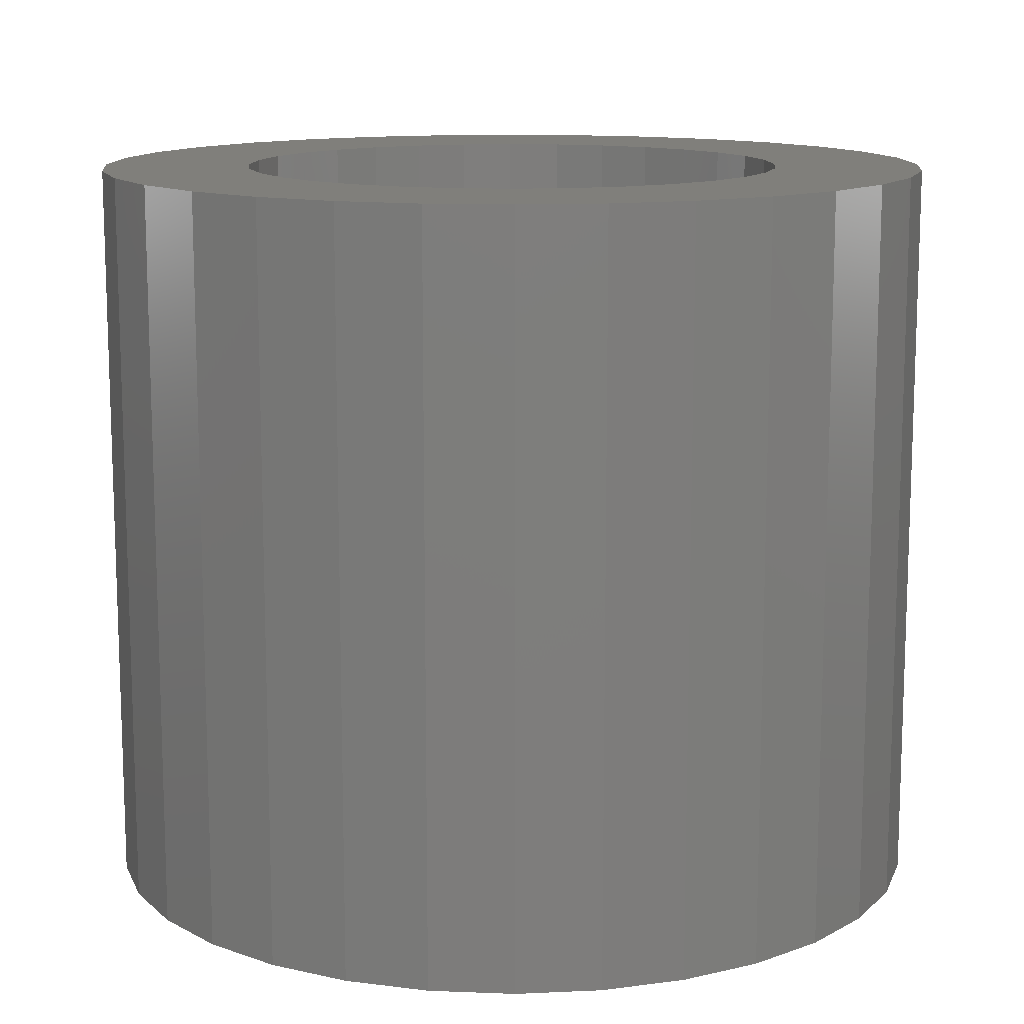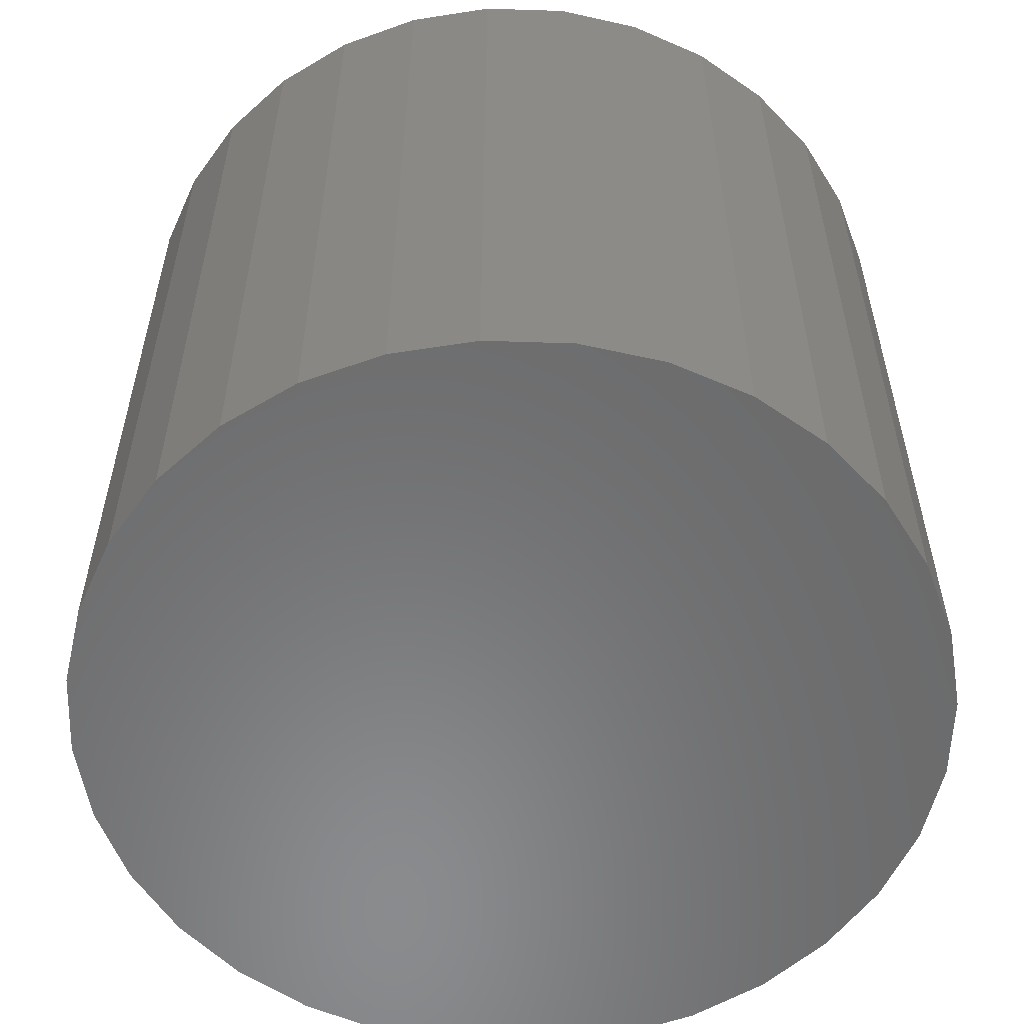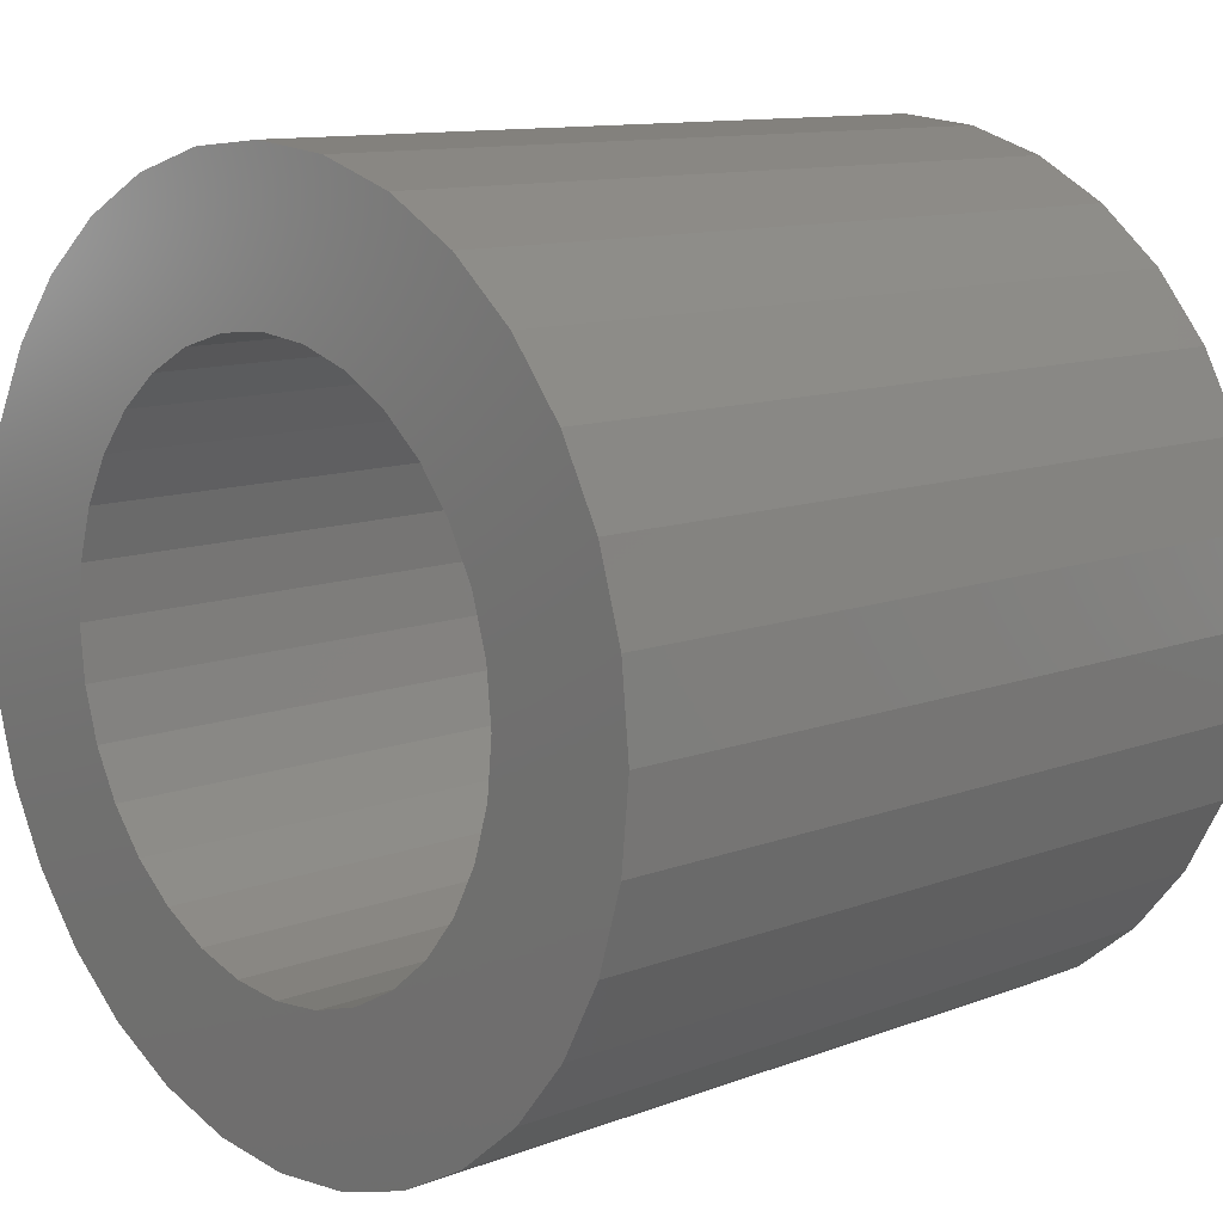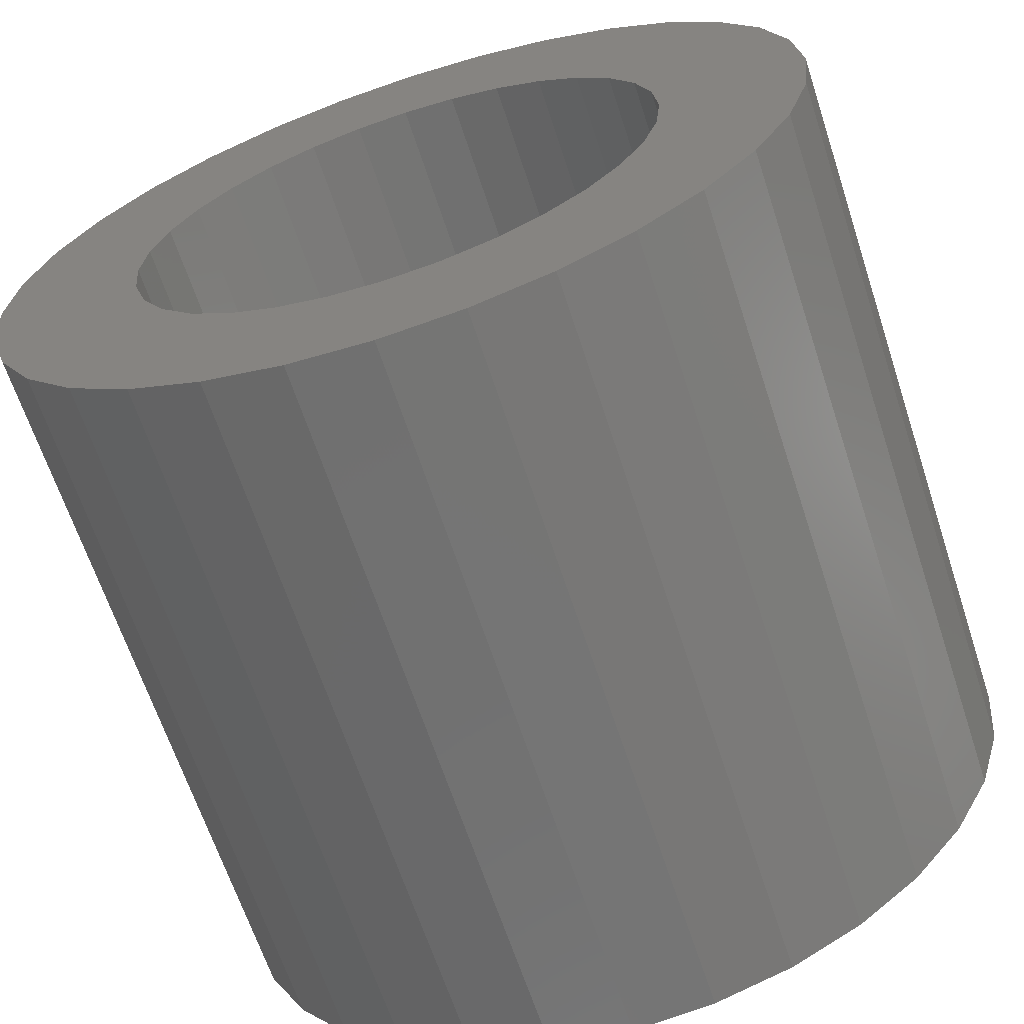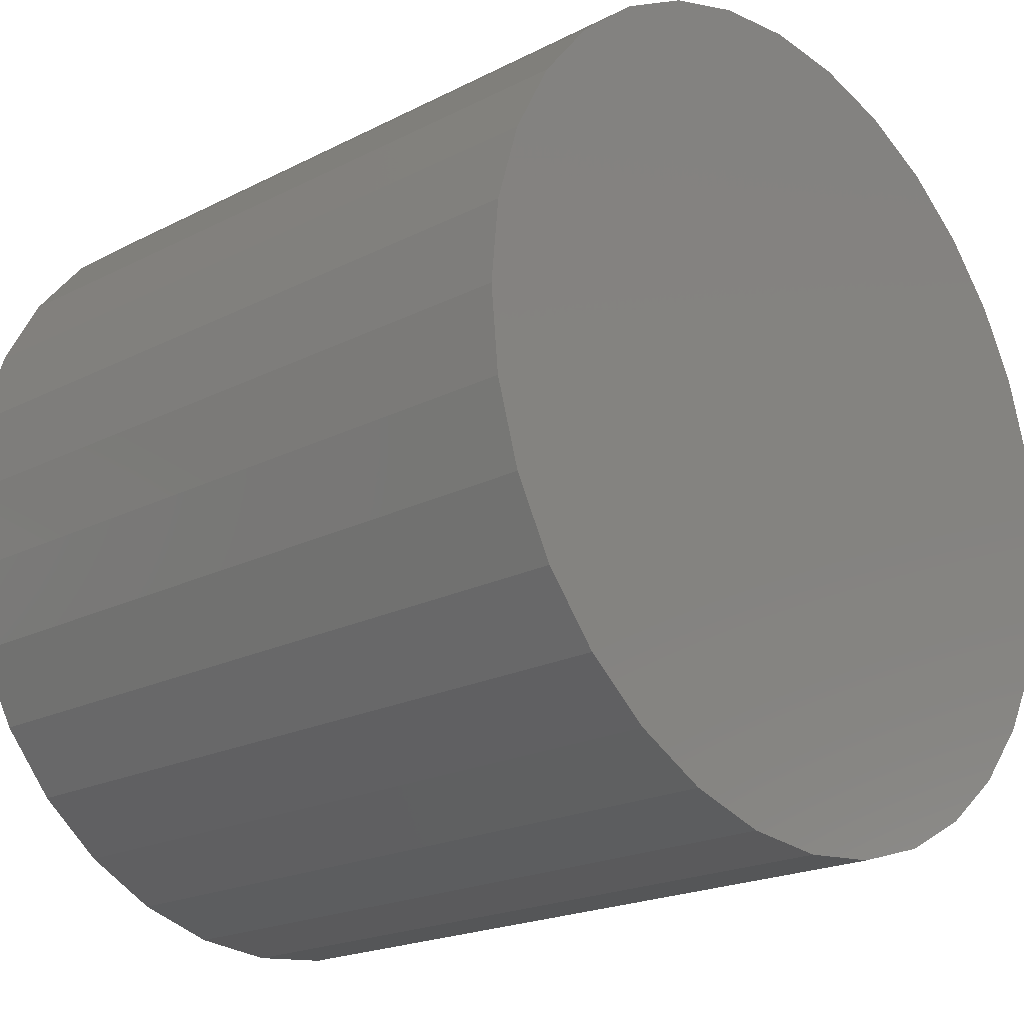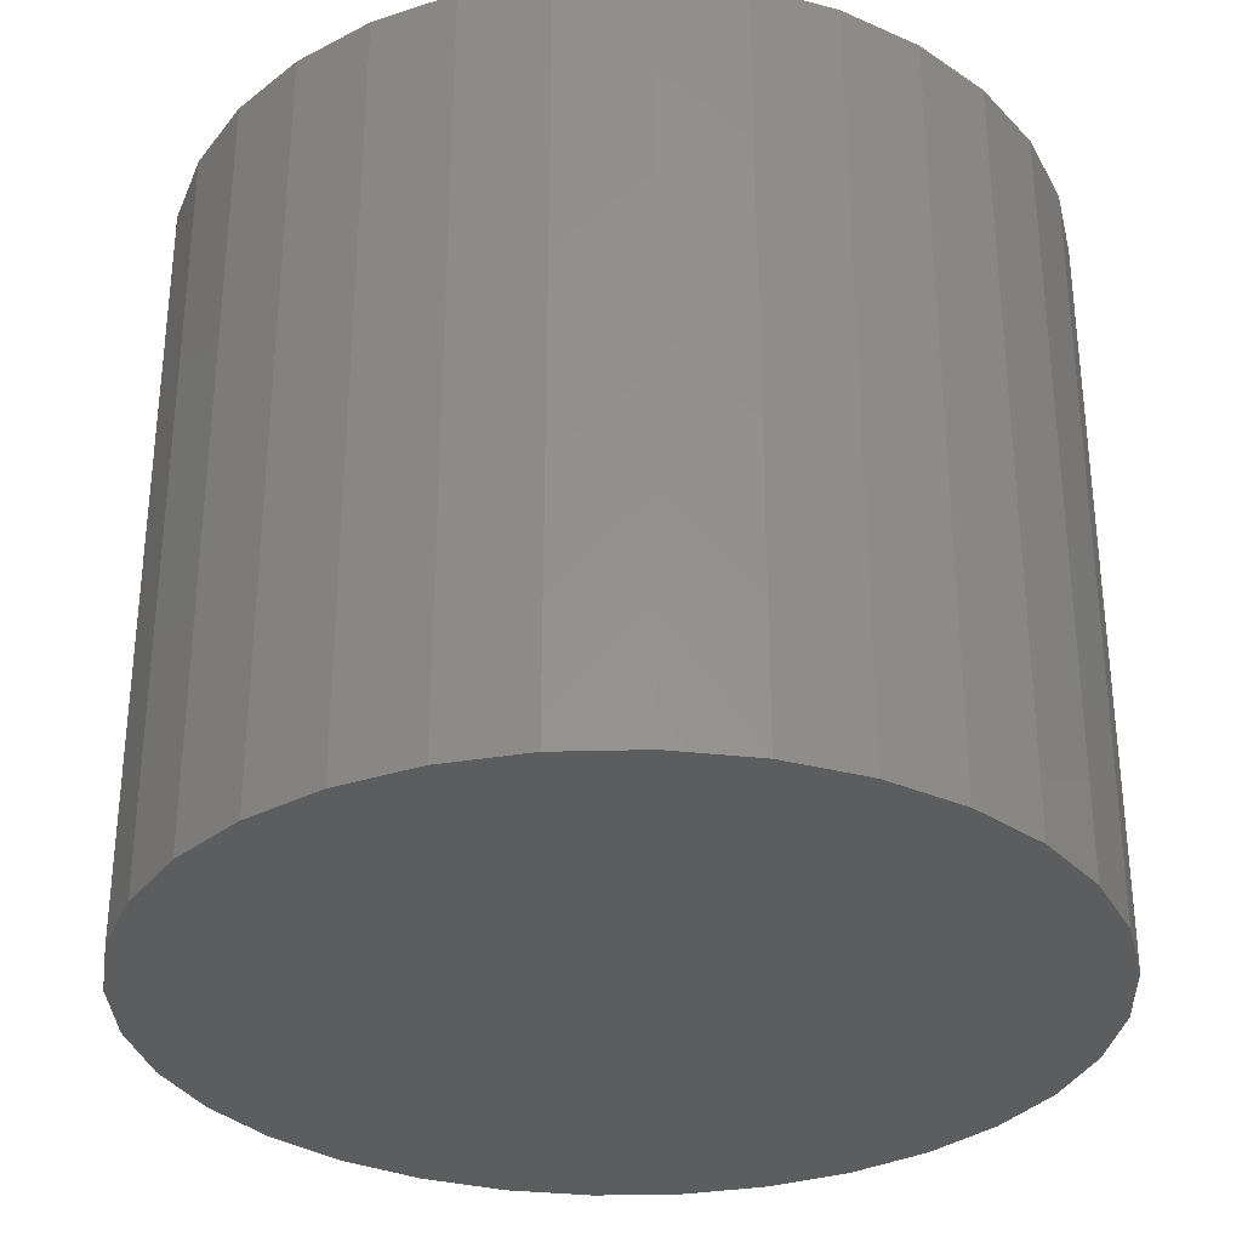
<metadata>
{"format":"stl","ext":"stl","renderer":"f3d","projection":"perspective","resolution":1024,"background":"white","views":[{"elev":12.6,"azim":-157.9,"up":"+Z"},{"elev":-56.6,"azim":-86.3,"up":"+Z"},{"elev":11.4,"azim":47.4,"up":"+Y"},{"elev":-65.4,"azim":18.2,"up":"+Y"},{"elev":-20.2,"azim":133.1,"up":"+Y"},{"elev":-32.1,"azim":86.5,"up":"+Z"}]}
</metadata>
<code>
# stl→obj: 128 verts, 252 faces
v -0.6967 0.6809 0.03906
v -0.701 0.6805 0.03906
v -0.7052 0.6792 0.03906
v -0.7124 0.6744 0.03906
v -0.7152 0.6711 0.03906
v -0.6995 0.6728 0.03906
v -0.7022 0.672 0.03906
v -0.7047 0.6707 0.03906
v -0.7069 0.6689 0.03906
v -0.7172 0.6672 0.03906
v -0.7087 0.6667 0.03906
v -0.71 0.6642 0.03906
v -0.7185 0.663 0.03906
v -0.7108 0.6615 0.03906
v -0.7108 0.6559 0.03906
v -0.7185 0.6544 0.03906
v -0.71 0.6532 0.03906
v -0.7172 0.6502 0.03906
v -0.7087 0.6507 0.03906
v -0.7069 0.6485 0.03906
v -0.7152 0.6464 0.03906
v -0.7047 0.6468 0.03906
v -0.7022 0.6454 0.03906
v -0.7124 0.643 0.03906
v -0.6995 0.6446 0.03906
v -0.6782 0.6711 0.03906
v -0.6887 0.6707 0.03906
v -0.6865 0.6689 0.03906
v -0.6847 0.6667 0.03906
v -0.6762 0.6672 0.03906
v -0.6834 0.6642 0.03906
v -0.6749 0.663 0.03906
v -0.6826 0.6615 0.03906
v -0.6823 0.6587 0.03906
v -0.6826 0.6559 0.03906
v -0.6834 0.6532 0.03906
v -0.6749 0.6544 0.03906
v -0.6762 0.6502 0.03906
v -0.6847 0.6507 0.03906
v -0.6865 0.6485 0.03906
v -0.6782 0.6464 0.03906
v -0.6887 0.6468 0.03906
v -0.6912 0.6454 0.03906
v -0.681 0.643 0.03906
v -0.6939 0.6446 0.03906
v -0.6882 0.6382 0.03906
v -0.6967 0.6365 0.03906
v -0.6924 0.6369 0.03906
v -0.6745 0.6587 0.03906
v -0.7189 0.6587 0.03906
v -0.7111 0.6587 0.03906
v -0.6967 0.6443 0.03906
v -0.709 0.6403 0.03906
v -0.7052 0.6382 0.03906
v -0.701 0.6369 0.03906
v -0.6844 0.6403 0.03906
v -0.681 0.6744 0.03906
v -0.6967 0.6731 0.03906
v -0.6939 0.6728 0.03906
v -0.6912 0.672 0.03906
v -0.6844 0.6772 0.03906
v -0.6882 0.6792 0.03906
v -0.6924 0.6805 0.03906
v -0.709 0.6772 0.03906
v -0.6967 0.6443 0.007812
v -0.6939 0.6446 0.007812
v -0.6912 0.6454 0.007812
v -0.6887 0.6468 0.007812
v -0.6865 0.6485 0.007812
v -0.6847 0.6507 0.007812
v -0.6834 0.6532 0.007812
v -0.6826 0.6559 0.007812
v -0.6823 0.6587 0.007812
v -0.6995 0.6446 0.007812
v -0.7022 0.6454 0.007812
v -0.7047 0.6468 0.007812
v -0.7069 0.6485 0.007812
v -0.7087 0.6507 0.007812
v -0.71 0.6532 0.007812
v -0.7108 0.6559 0.007812
v -0.7111 0.6587 0.007812
v -0.6967 0.6731 0.007812
v -0.6995 0.6728 0.007812
v -0.7022 0.672 0.007812
v -0.7047 0.6707 0.007812
v -0.7069 0.6689 0.007812
v -0.7087 0.6667 0.007812
v -0.71 0.6642 0.007812
v -0.7108 0.6615 0.007812
v -0.6939 0.6728 0.007812
v -0.6912 0.672 0.007812
v -0.6887 0.6707 0.007812
v -0.6865 0.6689 0.007812
v -0.6847 0.6667 0.007812
v -0.6834 0.6642 0.007812
v -0.6826 0.6615 0.007812
v -0.7052 0.6792 0
v -0.701 0.6805 0
v -0.6967 0.6809 0
v -0.6924 0.6805 0
v -0.6882 0.6792 0
v -0.709 0.6772 0
v -0.6844 0.6772 0
v -0.7124 0.6744 0
v -0.681 0.6744 0
v -0.7152 0.6711 0
v -0.6782 0.6711 0
v -0.7172 0.6672 0
v -0.6762 0.6672 0
v -0.7185 0.663 0
v -0.6749 0.663 0
v -0.6762 0.6502 0
v -0.7172 0.6502 0
v -0.6749 0.6544 0
v -0.7152 0.6464 0
v -0.6782 0.6464 0
v -0.7124 0.643 0
v -0.681 0.643 0
v -0.709 0.6403 0
v -0.6844 0.6403 0
v -0.7052 0.6382 0
v -0.6882 0.6382 0
v -0.701 0.6369 0
v -0.6967 0.6365 0
v -0.6924 0.6369 0
v -0.7185 0.6544 0
v -0.7189 0.6587 0
v -0.6745 0.6587 0
f 1 2 3
f 4 5 6
f 6 5 7
f 5 8 7
f 9 8 5
f 5 10 9
f 9 10 11
f 12 11 10
f 10 13 12
f 14 12 13
f 15 16 17
f 17 16 18
f 17 18 19
f 20 19 18
f 18 21 20
f 20 21 22
f 23 22 21
f 21 24 23
f 25 23 24
f 26 27 28
f 26 28 29
f 26 29 30
f 30 29 31
f 30 31 32
f 32 31 33
f 34 32 33
f 35 36 37
f 38 37 36
f 38 36 39
f 38 39 40
f 38 40 41
f 41 40 42
f 42 43 44
f 44 41 42
f 44 43 45
f 46 47 48
f 49 32 34
f 49 34 35
f 49 35 37
f 50 16 15
f 50 15 51
f 50 51 14
f 50 14 13
f 52 25 24
f 52 24 53
f 52 53 54
f 52 54 55
f 52 55 47
f 52 47 46
f 52 46 56
f 52 56 44
f 52 44 45
f 57 58 59
f 57 59 60
f 57 60 27
f 57 27 26
f 58 57 61
f 58 61 62
f 58 62 63
f 58 63 1
f 58 1 3
f 58 3 64
f 58 64 4
f 58 4 6
f 65 45 66
f 66 45 43
f 66 43 67
f 67 43 42
f 67 42 68
f 68 42 40
f 68 40 69
f 69 40 39
f 69 39 70
f 70 39 36
f 70 36 71
f 71 36 35
f 71 35 72
f 72 35 34
f 72 34 73
f 45 65 52
f 52 65 74
f 52 74 25
f 25 74 75
f 25 75 23
f 23 75 76
f 23 76 22
f 22 76 77
f 22 77 20
f 20 77 78
f 20 78 19
f 19 78 79
f 19 79 17
f 17 79 80
f 17 80 15
f 15 80 81
f 15 81 51
f 82 6 83
f 83 6 7
f 83 7 84
f 84 7 8
f 84 8 85
f 85 8 9
f 85 9 86
f 86 9 11
f 86 11 87
f 87 11 12
f 87 12 88
f 88 12 14
f 88 14 89
f 89 14 51
f 89 51 81
f 6 82 58
f 58 82 90
f 58 90 59
f 59 90 91
f 59 91 60
f 60 91 92
f 60 92 27
f 27 92 93
f 27 93 28
f 28 93 94
f 28 94 29
f 29 94 95
f 29 95 31
f 31 95 96
f 31 96 33
f 33 96 73
f 33 73 34
f 93 86 87
f 93 87 94
f 94 87 88
f 94 88 95
f 71 78 70
f 70 78 77
f 70 77 69
f 69 77 76
f 69 76 68
f 76 75 68
f 68 75 74
f 68 74 67
f 74 65 67
f 67 65 66
f 92 91 90
f 92 90 82
f 92 82 83
f 92 83 84
f 92 84 85
f 92 85 86
f 92 86 93
f 95 88 96
f 96 88 89
f 96 89 73
f 73 89 81
f 73 81 72
f 72 81 80
f 72 80 71
f 71 80 79
f 71 79 78
f 97 98 99
f 97 99 100
f 101 97 100
f 102 97 101
f 103 102 101
f 104 102 103
f 105 104 103
f 106 104 105
f 107 106 105
f 108 106 107
f 109 108 107
f 110 108 109
f 111 110 109
f 112 113 114
f 115 113 112
f 116 115 112
f 117 115 116
f 118 117 116
f 119 117 118
f 120 119 118
f 121 119 120
f 122 121 120
f 123 121 122
f 124 123 122
f 125 124 122
f 113 126 114
f 114 126 127
f 114 127 128
f 128 127 110
f 128 110 111
f 128 49 114
f 114 49 37
f 114 37 112
f 112 37 38
f 112 38 116
f 116 38 41
f 116 41 118
f 118 41 44
f 118 44 120
f 120 44 56
f 120 56 122
f 122 56 46
f 122 46 125
f 125 46 48
f 125 48 124
f 124 48 47
f 124 47 123
f 123 47 55
f 123 55 121
f 121 55 54
f 121 54 119
f 119 54 53
f 119 53 117
f 117 53 24
f 117 24 115
f 115 24 21
f 115 21 113
f 113 21 18
f 113 18 126
f 126 18 16
f 126 16 127
f 127 16 50
f 127 50 110
f 110 50 13
f 110 13 108
f 108 13 10
f 108 10 106
f 106 10 5
f 106 5 104
f 104 5 4
f 104 4 102
f 102 4 64
f 102 64 97
f 97 64 3
f 97 3 98
f 98 3 2
f 98 2 99
f 99 2 1
f 99 1 100
f 100 1 63
f 100 63 101
f 101 63 62
f 101 62 103
f 103 62 61
f 103 61 105
f 105 61 57
f 105 57 107
f 107 57 26
f 107 26 109
f 109 26 30
f 109 30 111
f 111 30 32
f 111 32 128
f 128 32 49

</code>
